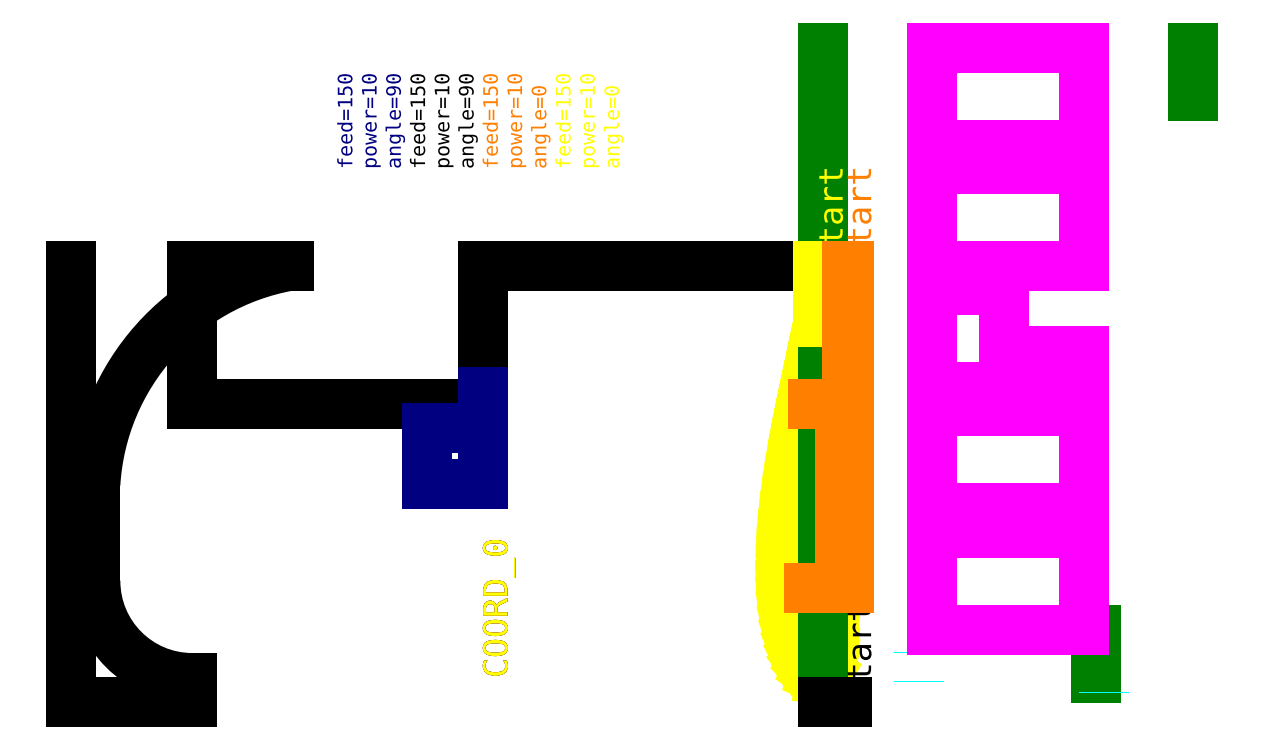
<metadata>
{"format":"dxf","ext":"dxf","renderer":"ezdxf+matplotlib","layout":"modelspace","background":"white","min_lineweight":24,"dpi":150}
</metadata>
<code>
0
SECTION
2
ENTITIES
0
LINE
8
wing#03#0#(airfoil)
10
-1.73
20
146.7
30
0
11
-2.085
21
145
31
0
0
LINE
8
wing#03#0#(airfoil)
10
-2.085
20
145
30
0
11
-2.971
21
140.9
31
0
0
LINE
8
wing#03#0#(airfoil)
10
-2.971
20
140.9
30
0
11
-4.002
21
136.1
31
0
0
LINE
8
wing#03#0#(airfoil)
10
-4.002
20
136.1
30
0
11
-5.165
21
130.6
31
0
0
LINE
8
wing#03#0#(airfoil)
10
-5.165
20
130.6
30
0
11
-6.444
21
124.5
31
0
0
LINE
8
wing#03#0#(airfoil)
10
-6.444
20
124.5
30
0
11
-7.811
21
118
31
0
0
LINE
8
wing#03#0#(airfoil)
10
-7.811
20
118
30
0
11
-9.224
21
111.1
31
0
0
LINE
8
wing#03#0#(airfoil)
10
-9.224
20
111.1
30
0
11
-10.64
21
104
31
0
0
LINE
8
wing#03#0#(airfoil)
10
-10.64
20
104
30
0
11
-12
21
96.58
31
0
0
LINE
8
wing#03#0#(airfoil)
10
-12
20
96.58
30
0
11
-13.27
21
89.09
31
0
0
LINE
8
wing#03#0#(airfoil)
10
-13.27
20
89.09
30
0
11
-14.41
21
81.54
31
0
0
LINE
8
wing#03#0#(airfoil)
10
-14.41
20
81.54
30
0
11
-15.38
21
74.01
31
0
0
LINE
8
wing#03#0#(airfoil)
10
-15.38
20
74.01
30
0
11
-16.15
21
66.57
31
0
0
LINE
8
wing#03#0#(airfoil)
10
-16.15
20
66.57
30
0
11
-16.71
21
59.29
31
0
0
LINE
8
wing#03#0#(airfoil)
10
-16.71
20
59.29
30
0
11
-17.03
21
52.22
31
0
0
LINE
8
wing#03#0#(airfoil)
10
-17.03
20
52.22
30
0
11
-17.09
21
45.43
31
0
0
LINE
8
wing#03#0#(airfoil)
10
-17.09
20
45.43
30
0
11
-16.9
21
38.97
31
0
0
LINE
8
wing#03#0#(airfoil)
10
-16.9
20
38.97
30
0
11
-16.46
21
32.89
31
0
0
LINE
8
wing#03#0#(airfoil)
10
-16.46
20
32.89
30
0
11
-15.75
21
27.23
31
0
0
LINE
8
wing#03#0#(airfoil)
10
-15.75
20
27.23
30
0
11
-14.79
21
22.04
31
0
0
LINE
8
wing#03#0#(airfoil)
10
-14.79
20
22.04
30
0
11
-13.6
21
17.34
31
0
0
LINE
8
wing#03#0#(airfoil)
10
-13.6
20
17.34
30
0
11
-12.2
21
13.17
31
0
0
LINE
8
wing#03#0#(airfoil)
10
-12.2
20
13.17
30
0
11
-10.62
21
9.55
31
0
0
LINE
8
wing#03#0#(airfoil)
10
-10.62
20
9.55
30
0
11
-8.902
21
6.495
31
0
0
LINE
8
wing#03#0#(airfoil)
10
-8.902
20
6.495
30
0
11
-7.079
21
4.013
31
0
0
LINE
8
wing#03#0#(airfoil)
10
-7.079
20
4.013
30
0
11
-5.214
21
2.116
31
0
0
LINE
8
wing#03#0#(airfoil)
10
-5.214
20
2.116
30
0
11
-3.363
21
0.8185
31
0
0
LINE
8
wing#03#0#(airfoil)
10
-3.363
20
0.8185
30
0
11
-1.588
21
0.1163
31
0
0
LINE
8
wing#03#0#(airfoil)
10
-1.588
20
0.1163
30
0
11
0
21
0
31
0
0
LINE
8
wing#03#0#(airfoil)
10
0
20
0
30
0
11
1.206
21
0.6089
31
0
0
LINE
8
wing#03#0#(airfoil)
10
1.206
20
0.6089
30
0
11
2.102
21
2.122
31
0
0
LINE
8
wing#03#0#(airfoil)
10
2.102
20
2.122
30
0
11
2.873
21
4.535
31
0
0
LINE
8
wing#03#0#(airfoil)
10
2.873
20
4.535
30
0
11
3.513
21
7.76
31
0
0
LINE
8
wing#03#0#(airfoil)
10
3.513
20
7.76
30
0
11
4.01
21
11.75
31
0
0
LINE
8
wing#03#0#(airfoil)
10
4.01
20
11.75
30
0
11
4.364
21
16.48
31
0
0
LINE
8
wing#03#0#(airfoil)
10
4.364
20
16.48
30
0
11
4.578
21
21.88
31
0
0
LINE
8
wing#03#0#(airfoil)
10
4.578
20
21.88
30
0
11
4.651
21
27.9
31
0
0
LINE
8
wing#03#0#(airfoil)
10
4.651
20
27.9
30
0
11
4.59
21
34.49
31
0
0
LINE
8
wing#03#0#(airfoil)
10
4.59
20
34.49
30
0
11
4.405
21
41.57
31
0
0
LINE
8
wing#03#0#(airfoil)
10
4.405
20
41.57
30
0
11
4.105
21
49.08
31
0
0
LINE
8
wing#03#0#(airfoil)
10
4.105
20
49.08
30
0
11
3.703
21
56.93
31
0
0
LINE
8
wing#03#0#(airfoil)
10
3.703
20
56.93
30
0
11
3.211
21
65.06
31
0
0
LINE
8
wing#03#0#(airfoil)
10
3.211
20
65.06
30
0
11
2.658
21
73.37
31
0
0
LINE
8
wing#03#0#(airfoil)
10
2.658
20
73.37
30
0
11
2.07
21
81.78
31
0
0
LINE
8
wing#03#0#(airfoil)
10
2.07
20
81.78
30
0
11
1.481
21
90.19
31
0
0
LINE
8
wing#03#0#(airfoil)
10
1.481
20
90.19
30
0
11
0.918
21
98.5
31
0
0
LINE
8
wing#03#0#(airfoil)
10
0.918
20
98.5
30
0
11
0.407
21
106.6
31
0
0
LINE
8
wing#03#0#(airfoil)
10
0.407
20
106.6
30
0
11
-0.0306
21
114.4
31
0
0
LINE
8
wing#03#0#(airfoil)
10
-0.0306
20
114.4
30
0
11
-0.3794
21
121.7
31
0
0
LINE
8
wing#03#0#(airfoil)
10
-0.3794
20
121.7
30
0
11
-0.6334
21
128.5
31
0
0
LINE
8
wing#03#0#(airfoil)
10
-0.6334
20
128.5
30
0
11
-0.7895
21
134.6
31
0
0
LINE
8
wing#03#0#(airfoil)
10
-0.7895
20
134.6
30
0
11
-0.8522
21
140
31
0
0
LINE
8
wing#03#0#(airfoil)
10
-0.8522
20
140
30
0
11
-0.8308
21
144.5
31
0
0
LINE
8
wing#03#0#(airfoil)
10
-0.8308
20
144.5
30
0
11
-0.7827
21
146.7
31
0
0
LINE
8
wing#01#0#00(shape)
10
1.04e-14
20
170
30
0
11
-1.8e-15
21
-10
31
0
0
LINE
8
wing#01#0#00(shape)
10
-300
20
40
30
0
11
-300
21
80
31
0
0
LINE
8
wing#01#0#00(shape)
10
-140
20
170
30
0
11
1.04e-14
21
170
31
0
0
RAY
8
~wing(00)
10
153
20
260
30
0
11
0
21
-1
31
0
0
LINE
8
wing#01#0#00(shape)
10
-140
20
113
30
0
11
-260
21
113
31
0
0
LINE
8
wing#01#0#00(shape)
10
-260
20
113
30
0
11
-260
21
170
31
0
0
LINE
8
wing#01#0#00(shape)
10
-140
20
118
30
0
11
-140
21
170
31
0
0
LINE
8
~wing(00)
10
1.59e-14
20
260
30
0
11
0
21
0
31
0
0
ARC
8
wing#01#0#00(shape)
10
-260
20
40
30
0
40
40
50
180
51
270
0
ARC
8
wing#01#0#00(shape)
10
-202.8
20
74.15
30
0
40
97.38
50
100.2
51
176.6
0
LINE
8
wing#01#0#00(shape)
10
-260
20
170
30
0
11
-220
21
170
31
0
0
LINE
8
wing#01#0#00(shape)
10
-260
20
3.18e-14
30
0
11
-260
21
-10
31
0
0
LINE
8
wing#01#0#00(shape)
10
-260
20
-10
30
0
11
-310
21
-10
31
0
0
LINE
8
wing#01#0#00(shape)
10
-1.8e-15
20
-10
30
0
11
10
21
-10
31
0
0
MTEXT
8
wing#01#0#00(shape)
10
10
20
-10
30
0
40
1
41
0
71
1
72
1
1
\H10;start
7
textstyle0
50
90
73
2
44
1
0
LINE
8
wing#01#0#00(shape)
10
-310
20
-10
30
0
11
-310
21
170
31
0
0
LINE
8
wing#03#0#(airfoil)
10
-1.73
20
146.7
30
0
11
-1.73
21
170
31
0
0
LINE
8
wing#03#0#(airfoil)
10
-0.7827
20
146.7
30
0
11
-0.7827
21
170
31
0
0
MTEXT
8
wing#03#0#(airfoil)
10
-1.73
20
170
30
0
40
1
41
0
71
1
72
1
1
\H10;start
7
textstyle1
50
90
73
2
44
1
0
RAY
8
~wing(00)
10
113
20
0
30
0
11
0
21
1
31
0
0
LINE
8
wing#02#0#(reinf.slot)
10
-5.476
20
37
30
0
11
10
21
37
31
0
0
LINE
8
wing#02#0#(reinf.slot)
10
-4
20
113
30
0
11
10
21
113
31
0
0
LINE
8
wing#02#0#(reinf.slot)
10
-5.476
20
37
30
0
11
7
21
37
31
0
0
LINE
8
wing#02#0#(reinf.slot)
10
7
20
37
30
0
11
7
21
113
31
0
0
LINE
8
wing#02#0#(reinf.slot)
10
7
20
113
30
0
11
-4
21
113
31
0
0
LINE
8
wing#02#0#(reinf.slot)
10
10
20
113
30
0
11
10
21
170
31
0
0
LINE
8
wing#02#0#(reinf.slot)
10
10
20
37
30
0
11
11
21
37
31
0
0
LINE
8
wing#02#0#(reinf.slot)
10
11
20
37
30
0
11
11
21
170
31
0
0
MTEXT
8
wing#02#0#(reinf.slot)
10
10
20
170
30
0
40
1
41
0
71
1
72
1
1
\H10;start
7
textstyle2
50
90
73
2
44
1
0
LINE
8
wing#01#0#01(servo_slot)
10
-163
20
79.96
30
0
11
-163
21
103
31
0
0
LINE
8
wing#01#0#01(servo_slot)
10
-140
20
103
30
0
11
-163
21
103
31
0
0
LINE
8
wing#01#0#01(servo_slot)
10
-140
20
79.96
30
0
11
-163
21
79.96
31
0
0
LINE
8
wing#01#0#01(servo_slot)
10
-140
20
118
30
0
11
-140
21
79.96
31
0
0
LINE
8
wing#01#0#01(servo_slot)
10
-140
20
103
30
0
11
-140
21
113
31
0
0
XLINE
8
~wing(01)
10
115.9
20
4
30
0
11
0
21
1
31
0
0
XLINE
8
~wing(01)
10
39.96
20
5.476
30
0
11
0
21
1
31
0
0
MTEXT
8
wing#01#0#00(shape)
10
-140
20
1.71e-14
30
0
40
1
41
0
71
1
72
1
1
\H10;COORD_0
7
textstyle4
50
90
73
2
44
1
0
MTEXT
8
wing#01#0#01(servo_slot)
10
-140
20
1.71e-14
30
0
40
1
41
0
71
1
72
1
1
\H10;COORD_0
7
textstyle6
50
90
73
2
44
1
0
MTEXT
8
wing#02#0#(reinf.slot)
10
-140
20
1.71e-14
30
0
40
1
41
0
71
1
72
1
1
\H10;COORD_0
7
textstyle5
50
90
73
2
44
1
0
MTEXT
8
wing#03#0#(airfoil)
10
-140
20
1.71e-14
30
0
40
1
41
0
71
1
72
1
1
\H10;COORD_0
7
textstyle8
50
90
73
2
44
1
0
MTEXT
8
wing#01#0#00(shape)
10
-170
20
210
30
0
40
5
41
0
71
1
72
1
1
\H6;feed=150\Ppower=10\Pangle=90 \P
7
textstyle7
50
90
73
2
44
1
0
MTEXT
8
wing#01#0#01(servo_slot)
10
-200
20
210
30
0
40
5
41
0
71
1
72
1
1
\H6;feed=150\Ppower=10\Pangle=90 \P
7
textstyle10
50
90
73
2
44
1
0
MTEXT
8
wing#02#0#(reinf.slot)
10
-140
20
210
30
0
40
5
41
0
71
1
72
1
1
\H6;feed=150\Ppower=10\Pangle=0\P
7
textstyle9
50
90
73
2
44
1
0
MTEXT
8
wing#03#0#(airfoil)
10
-110
20
210
30
0
40
5
41
0
71
1
72
1
1
\H6;feed=150\Ppower=10\Pangle=0\P
7
textstyle3
50
90
73
2
44
1
0
LINE
8
holes
10
44.96
20
260
30
0
11
44.96
21
220
31
0
0
LINE
8
holes
10
44.96
20
210
30
0
11
44.96
21
170
31
0
0
LINE
8
holes
10
44.96
20
160
30
0
11
44.96
21
120
31
0
0
LINE
8
holes
10
44.96
20
110
30
0
11
44.96
21
70
31
0
0
LINE
8
holes
10
44.96
20
60
30
0
11
44.96
21
20
31
0
0
LINE
8
holes
10
44.96
20
260
30
0
11
108
21
260
31
0
0
LINE
8
holes
10
108
20
220
30
0
11
44.96
21
220
31
0
0
LINE
8
holes
10
44.96
20
210
30
0
11
108
21
210
31
0
0
LINE
8
holes
10
44.96
20
170
30
0
11
108
21
170
31
0
0
LINE
8
holes
10
44.96
20
160
30
0
11
74.96
21
160
31
0
0
LINE
8
holes
10
44.96
20
120
30
0
11
108
21
120
31
0
0
LINE
8
holes
10
44.96
20
110
30
0
11
108
21
110
31
0
0
LINE
8
holes
10
44.96
20
70
30
0
11
108
21
70
31
0
0
LINE
8
holes
10
44.96
20
60
30
0
11
108
21
60
31
0
0
LINE
8
holes
10
44.96
20
20
30
0
11
108
21
20
31
0
0
LINE
8
holes
10
74.96
20
135
30
0
11
74.96
21
160
31
0
0
LINE
8
holes
10
108
20
135
30
0
11
74.96
21
135
31
0
0
LINE
8
holes
10
108
20
20
30
0
11
108
21
60
31
0
0
LINE
8
holes
10
108
20
70
30
0
11
108
21
110
31
0
0
LINE
8
holes
10
108
20
120
30
0
11
108
21
135
31
0
0
LINE
8
holes
10
108
20
170
30
0
11
108
21
210
31
0
0
LINE
8
holes
10
108
20
220
30
0
11
108
21
260
31
0
0
ENDSEC
0
EOF

</code>
